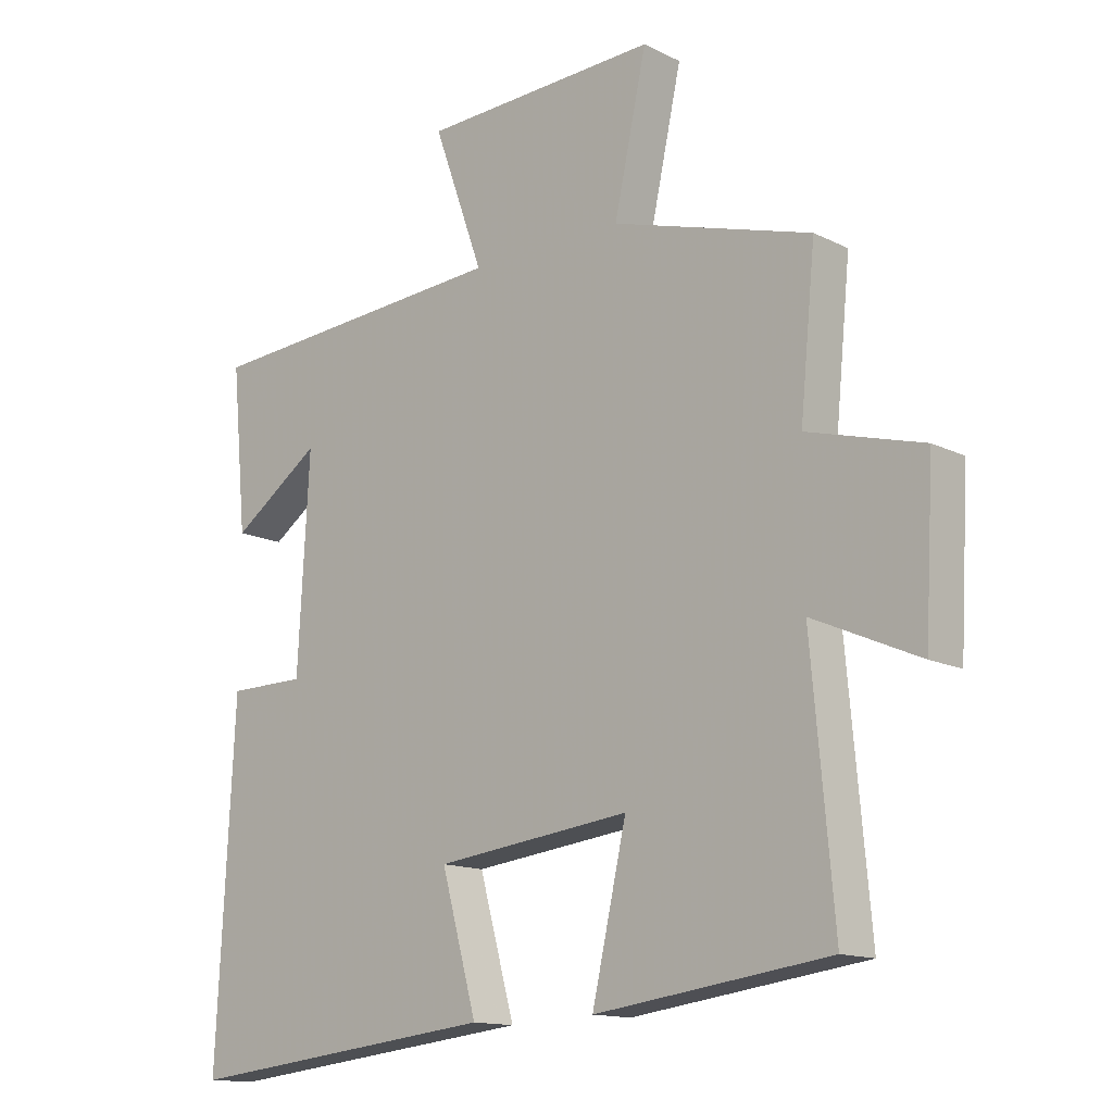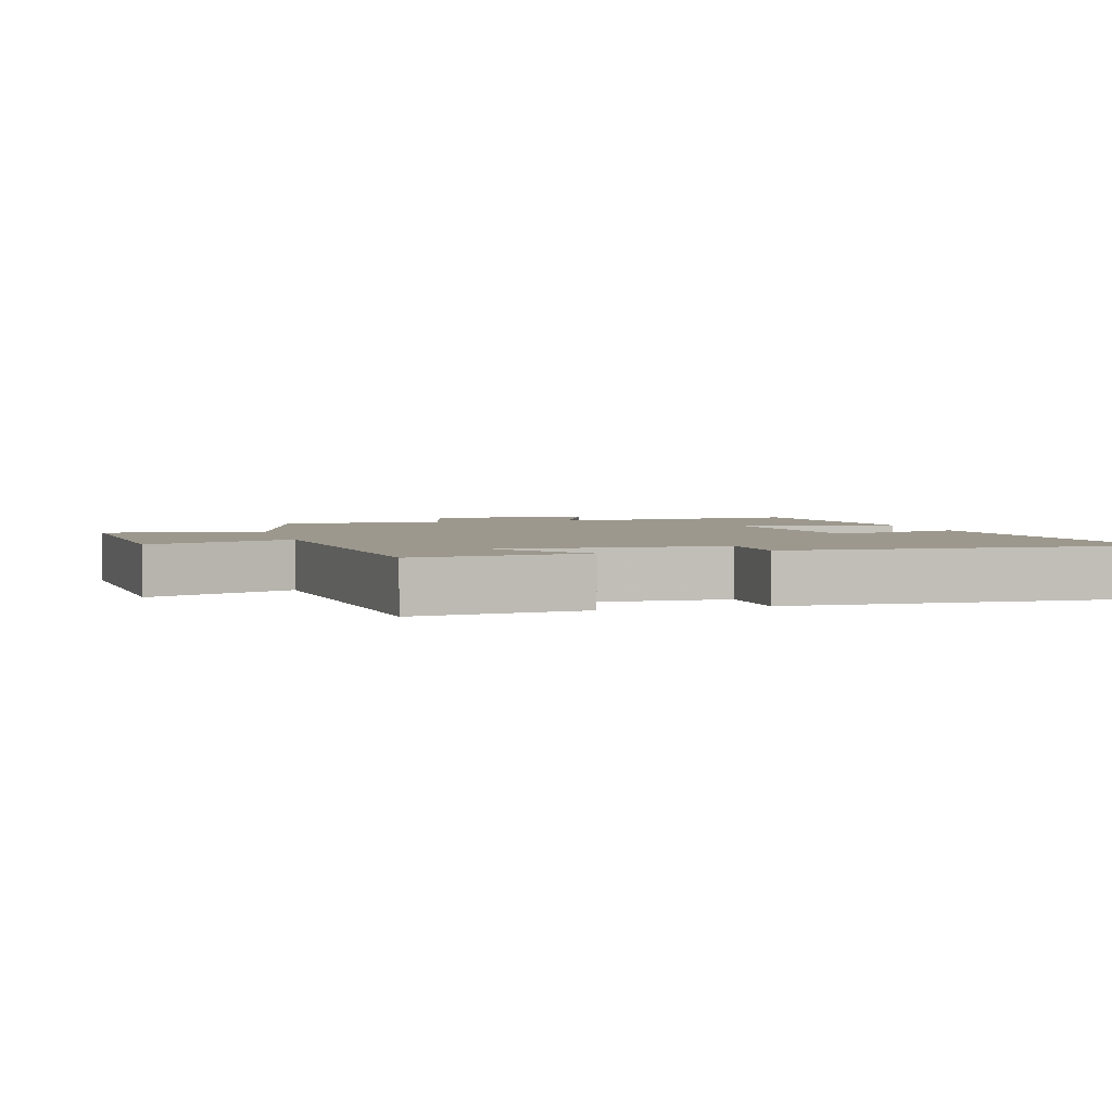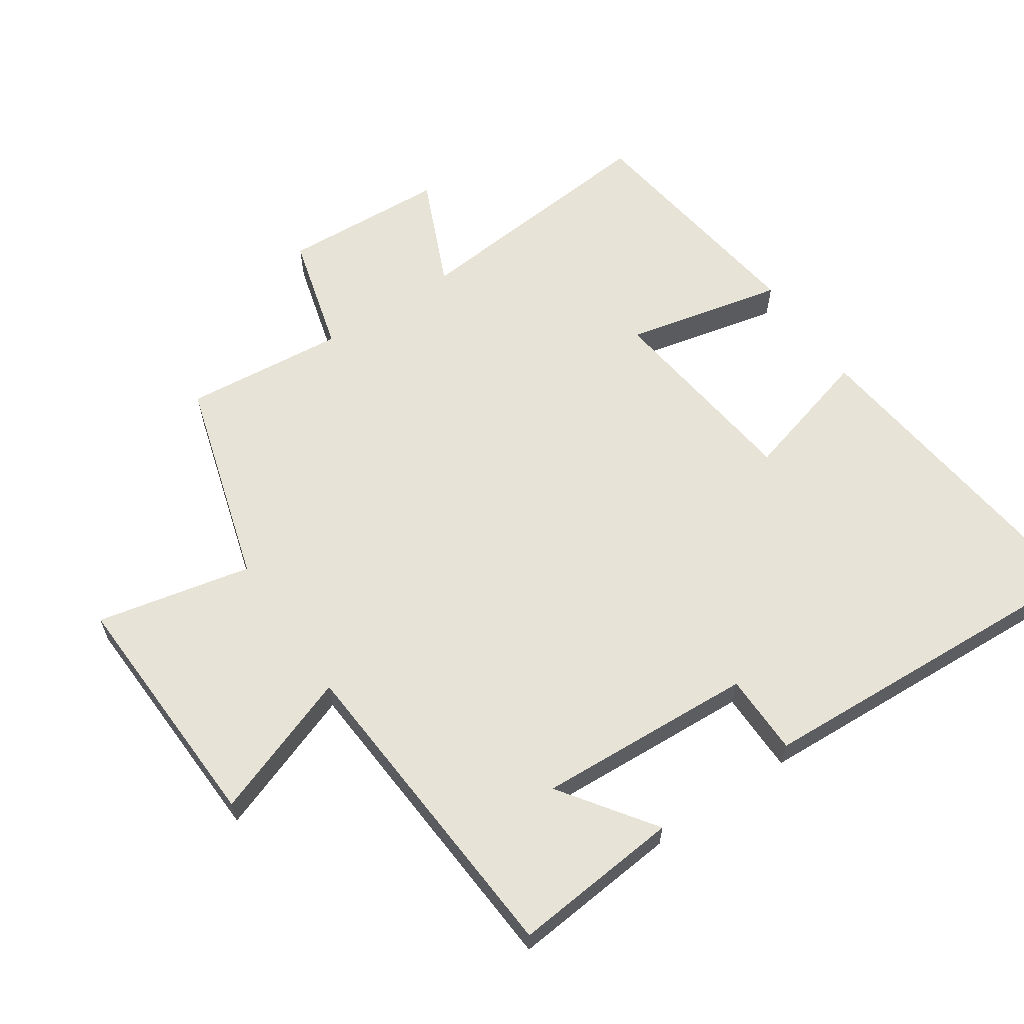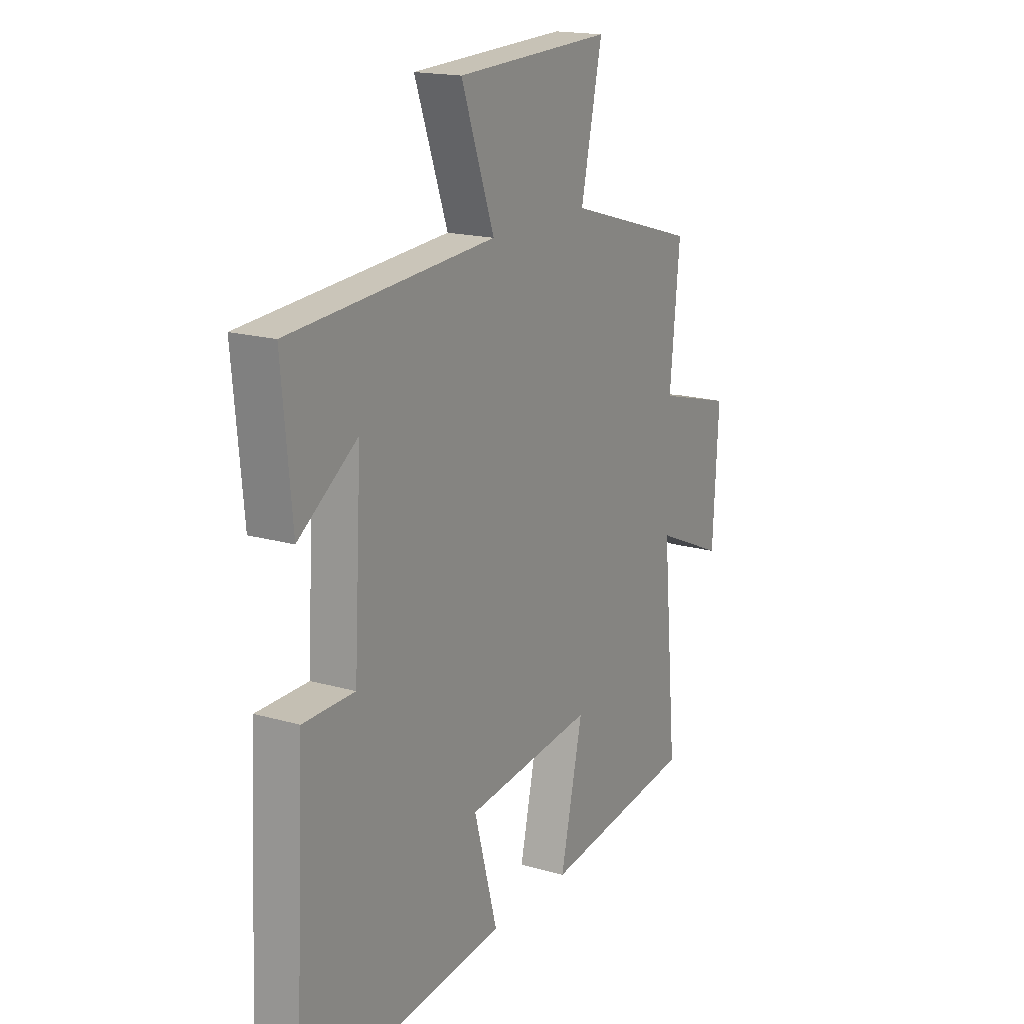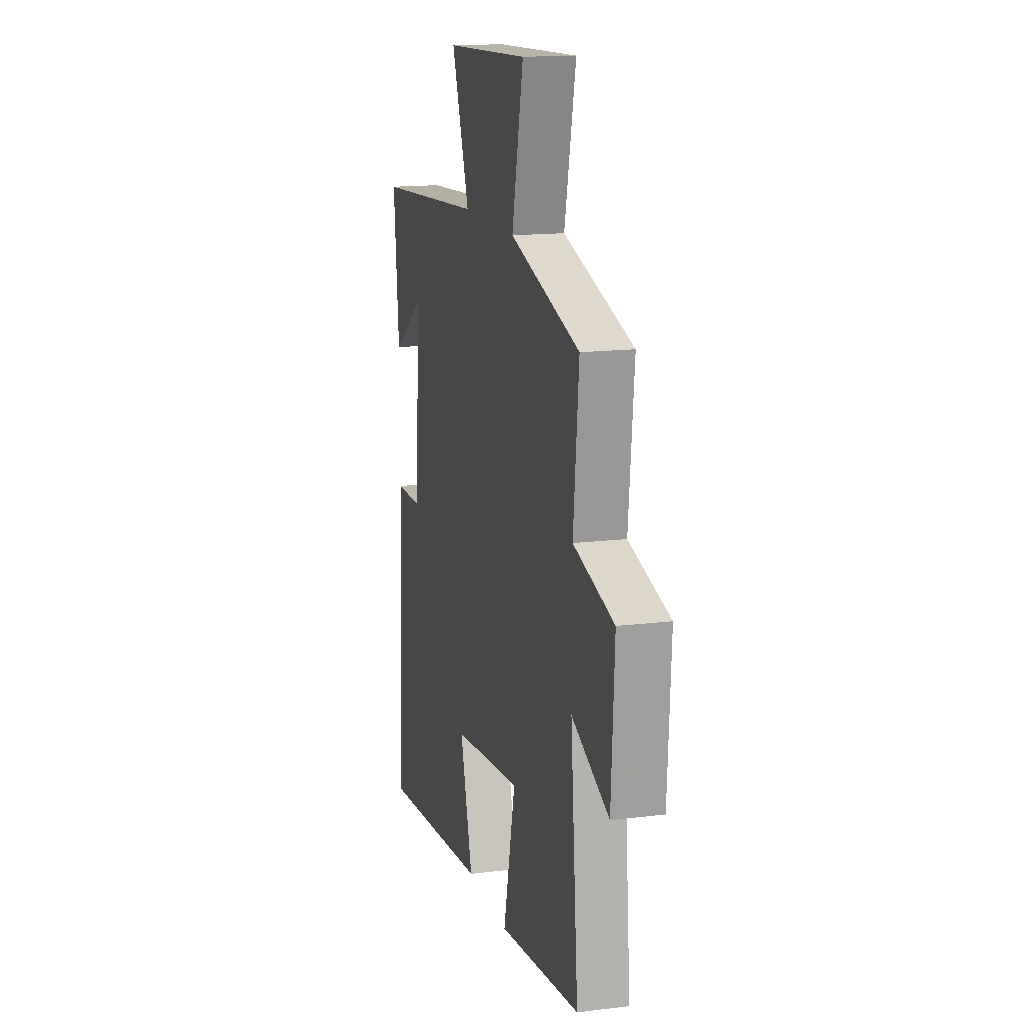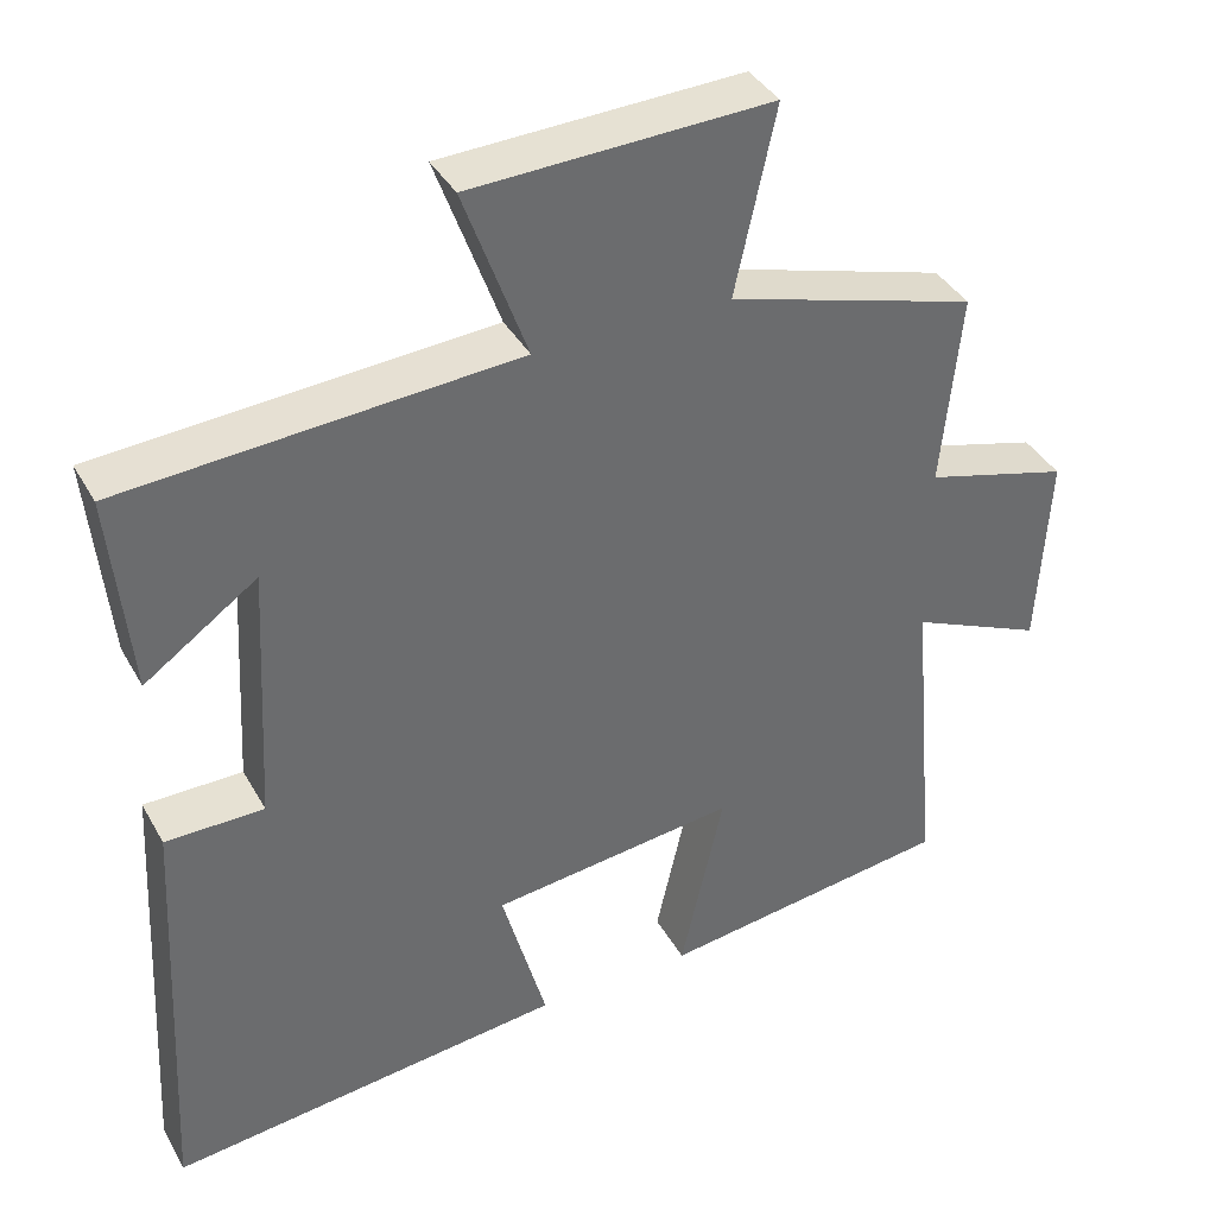
<metadata>
{"format":"obj","ext":"obj","renderer":"f3d","projection":"perspective","resolution":1024,"background":"white","views":[{"elev":-13.9,"azim":-137.7,"up":"+Z"},{"elev":3.1,"azim":73.0,"up":"+Y"},{"elev":61.7,"azim":55.8,"up":"+Y"},{"elev":17.6,"azim":119.8,"up":"+Z"},{"elev":15.3,"azim":-104.8,"up":"+Z"},{"elev":38.6,"azim":153.4,"up":"+Z"}]}
</metadata>
<code>
v 0.528 0.07 -0.555
v 0.031 0.07 -0.5
v 0.087 0.07 -0.297
v -0.221 0.07 -0.261
v -0.167 0.07 -0.5
v -0.535 0.07 -0.451
v -0.5 0.07 -0.06
v -0.667 0.07 -0.134
v -0.681 0.07 0.114
v -0.5 0.07 0.164
v -0.524 0.07 0.407
v -0.211 0.07 0.5
v -0.262 0.07 0.733
v 0.112 0.07 0.719
v 0.033 0.07 0.5
v 0.524 0.07 0.467
v 0.5 0.07 0.213
v 0.359 0.07 0.312
v 0.377 0.07 -0.016
v 0.5 0.07 -0.017
v 0.528 0 -0.555
v 0.031 0 -0.5
v 0.087 0 -0.297
v -0.221 0 -0.261
v -0.167 0 -0.5
v -0.535 0 -0.451
v -0.5 0 -0.06
v -0.667 0 -0.134
v -0.681 0 0.114
v -0.5 0 0.164
v -0.524 0 0.407
v -0.211 0 0.5
v -0.262 0 0.733
v 0.112 0 0.719
v 0.033 0 0.5
v 0.524 0 0.467
v 0.5 0 0.213
v 0.359 0 0.312
v 0.377 0 -0.016
v 0.5 0 -0.017
f 1 2 3
f 20 1 3
f 19 20 3
f 18 19 3 4
f 16 17 18
f 15 16 18
f 15 18 4
f 12 13 14 15
f 12 15 4
f 11 12 4
f 10 11 4
f 7 8 9 10
f 7 10 4 5
f 5 6 7
f 23 22 21
f 23 21 40
f 23 40 39
f 24 23 39 38
f 38 37 36
f 38 36 35
f 24 38 35
f 35 34 33 32
f 24 35 32
f 24 32 31
f 24 31 30
f 30 29 28 27
f 25 24 30 27
f 27 26 25
f 1 21 22 2
f 2 22 23 3
f 3 23 24 4
f 4 24 25 5
f 5 25 26 6
f 6 26 27 7
f 7 27 28 8
f 8 28 29 9
f 9 29 30 10
f 10 30 31 11
f 11 31 32 12
f 12 32 33 13
f 13 33 34 14
f 14 34 35 15
f 15 35 36 16
f 16 36 37 17
f 17 37 38 18
f 18 38 39 19
f 19 39 40 20
f 20 40 21 1

</code>
